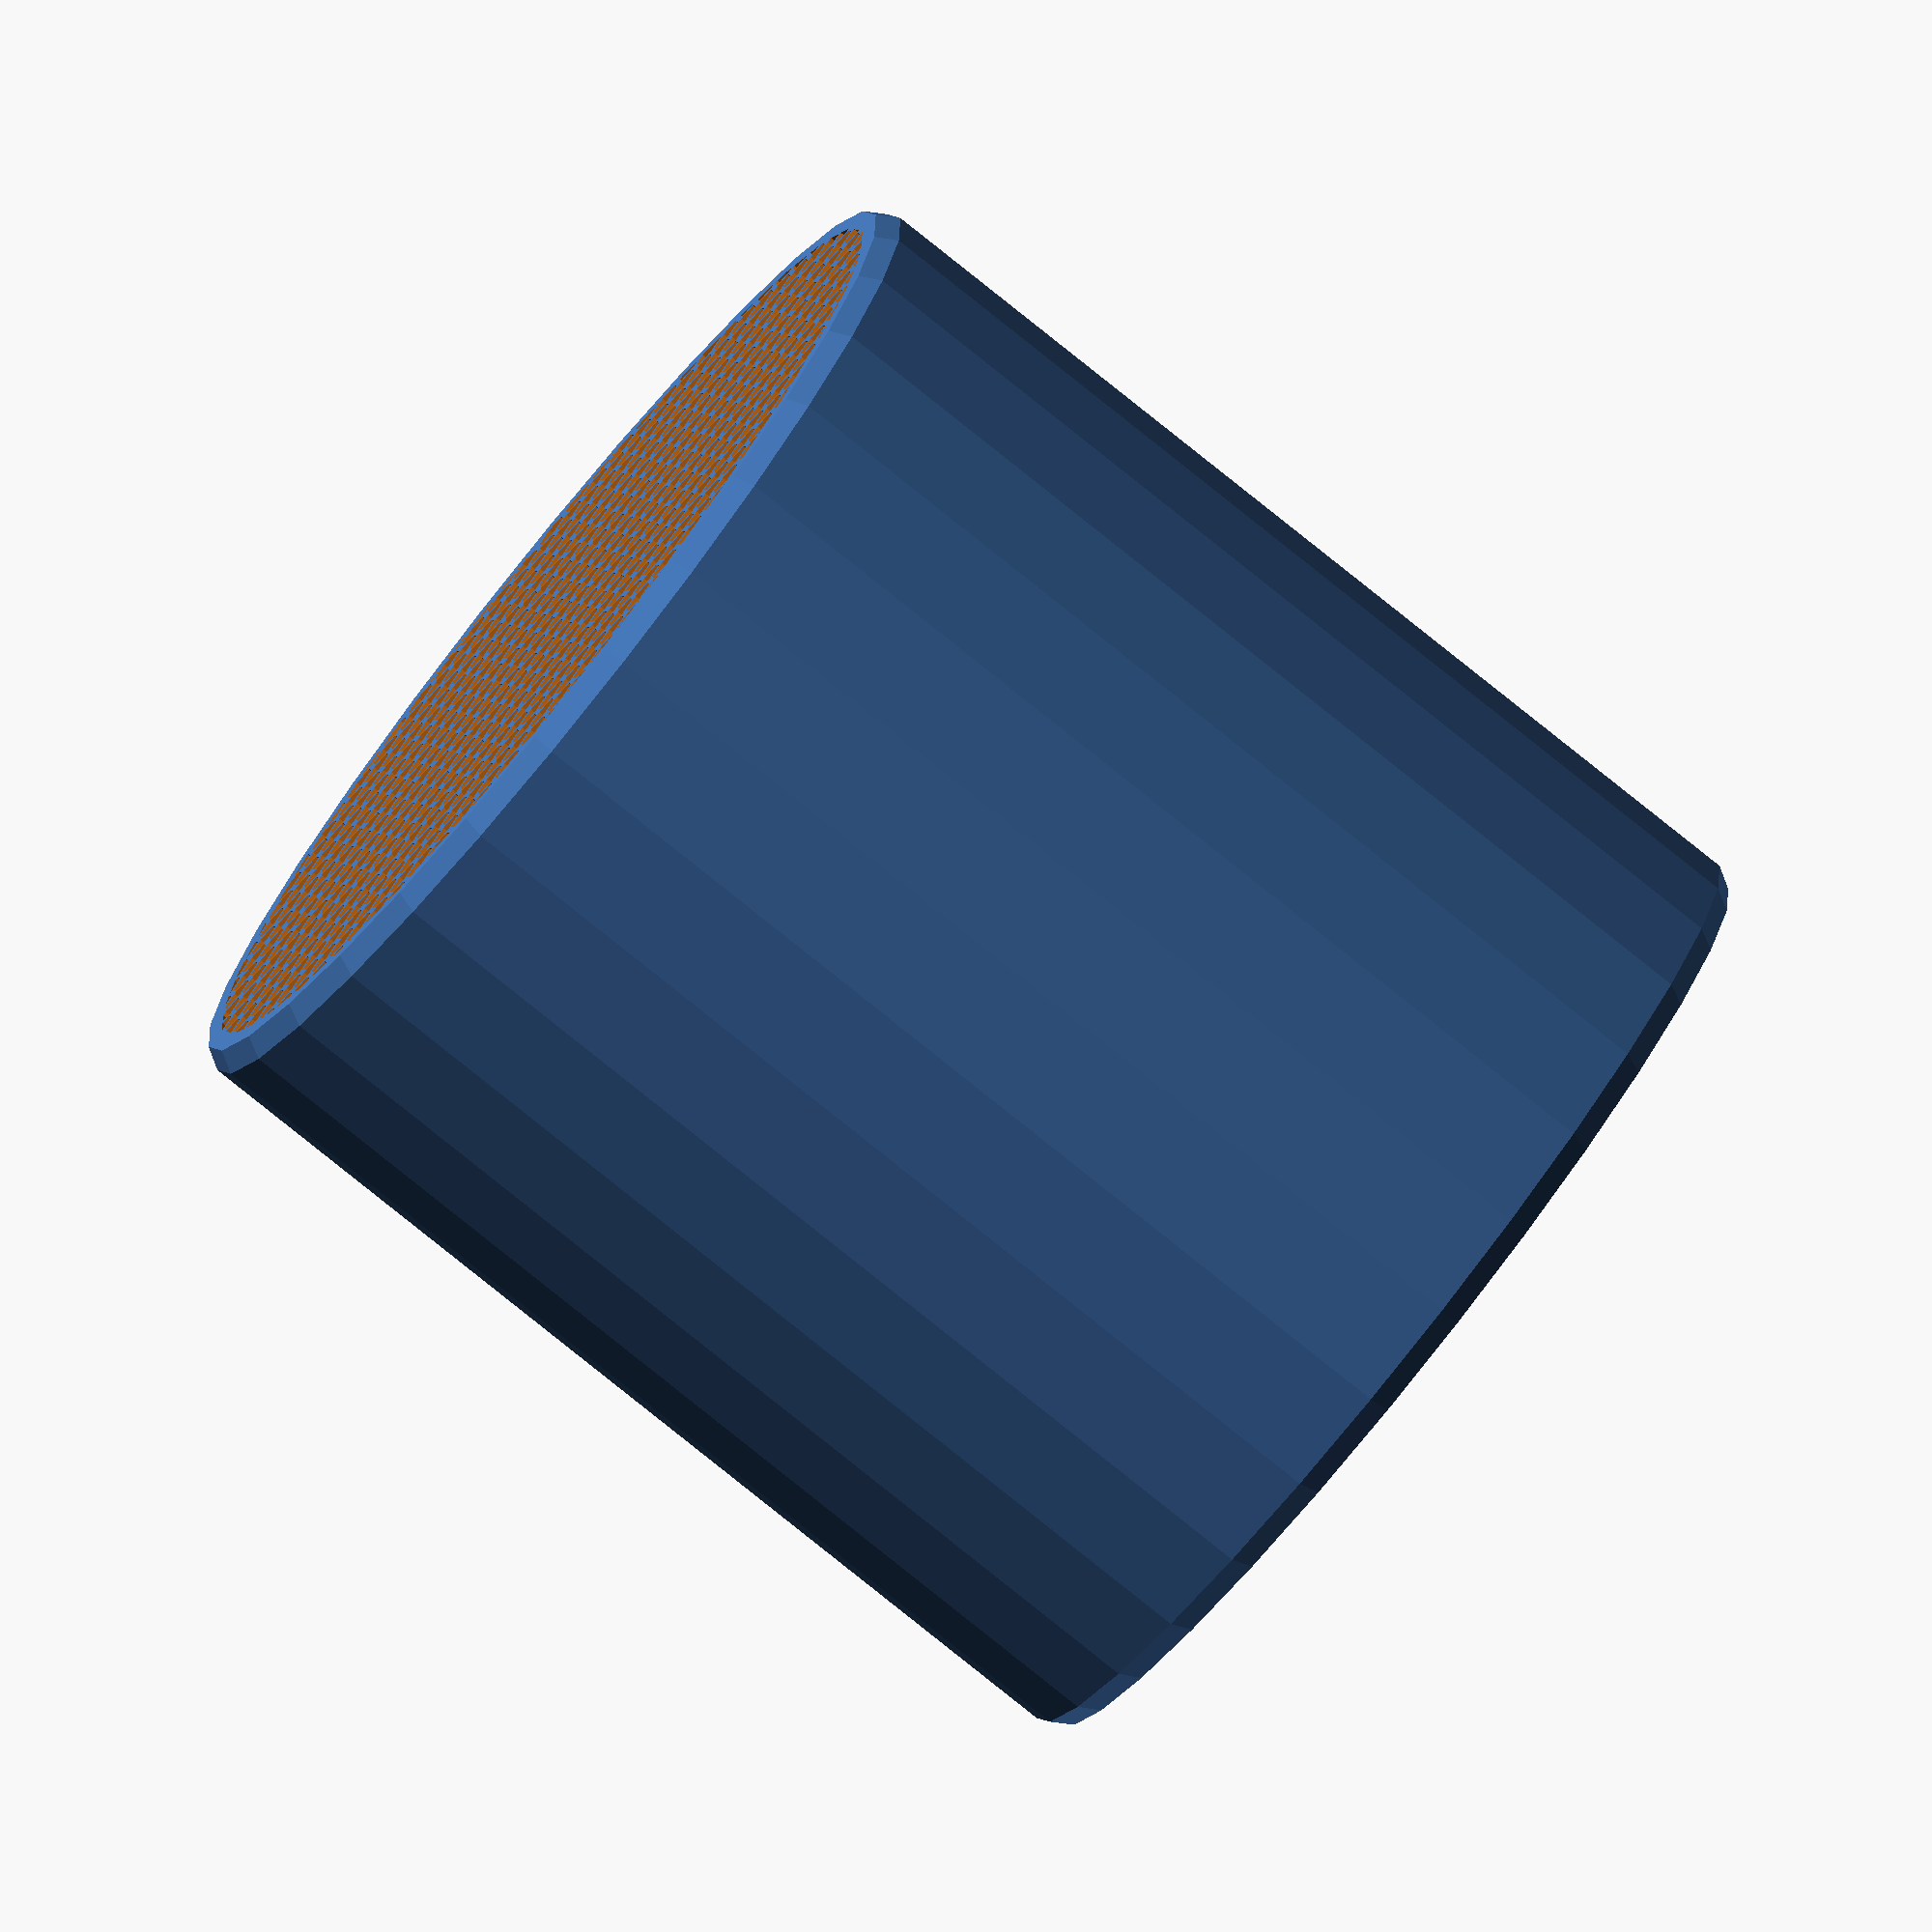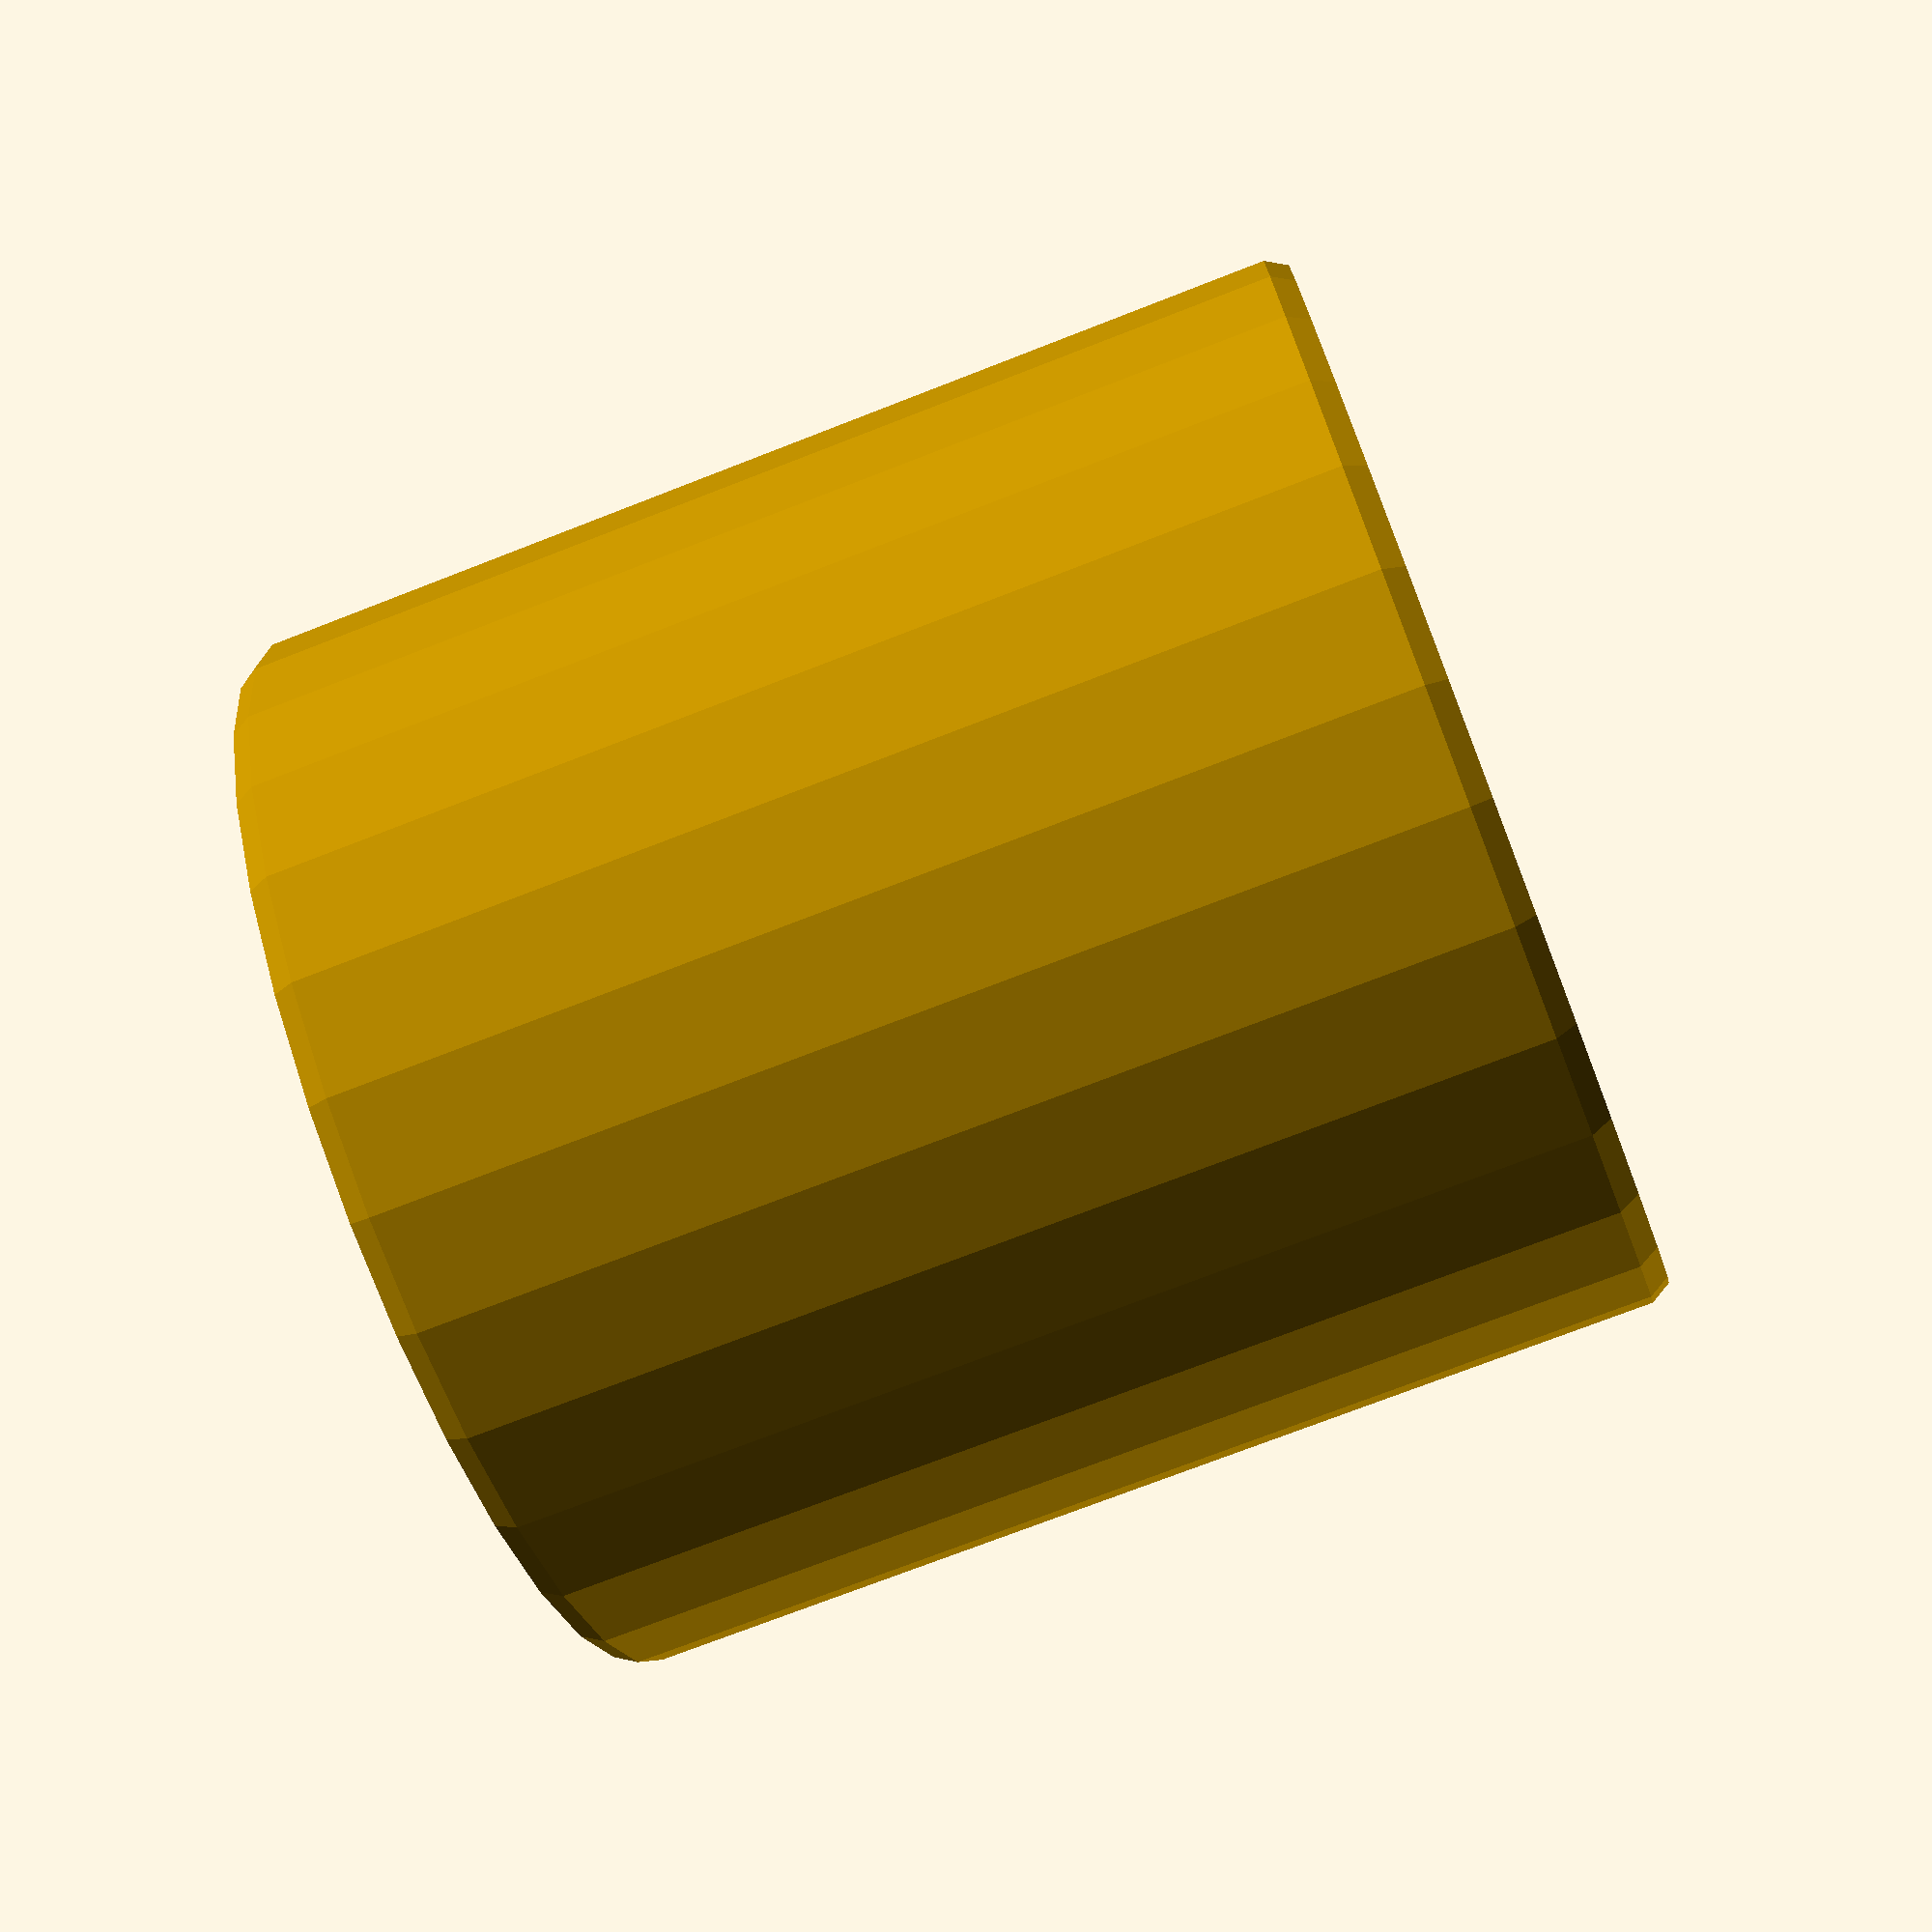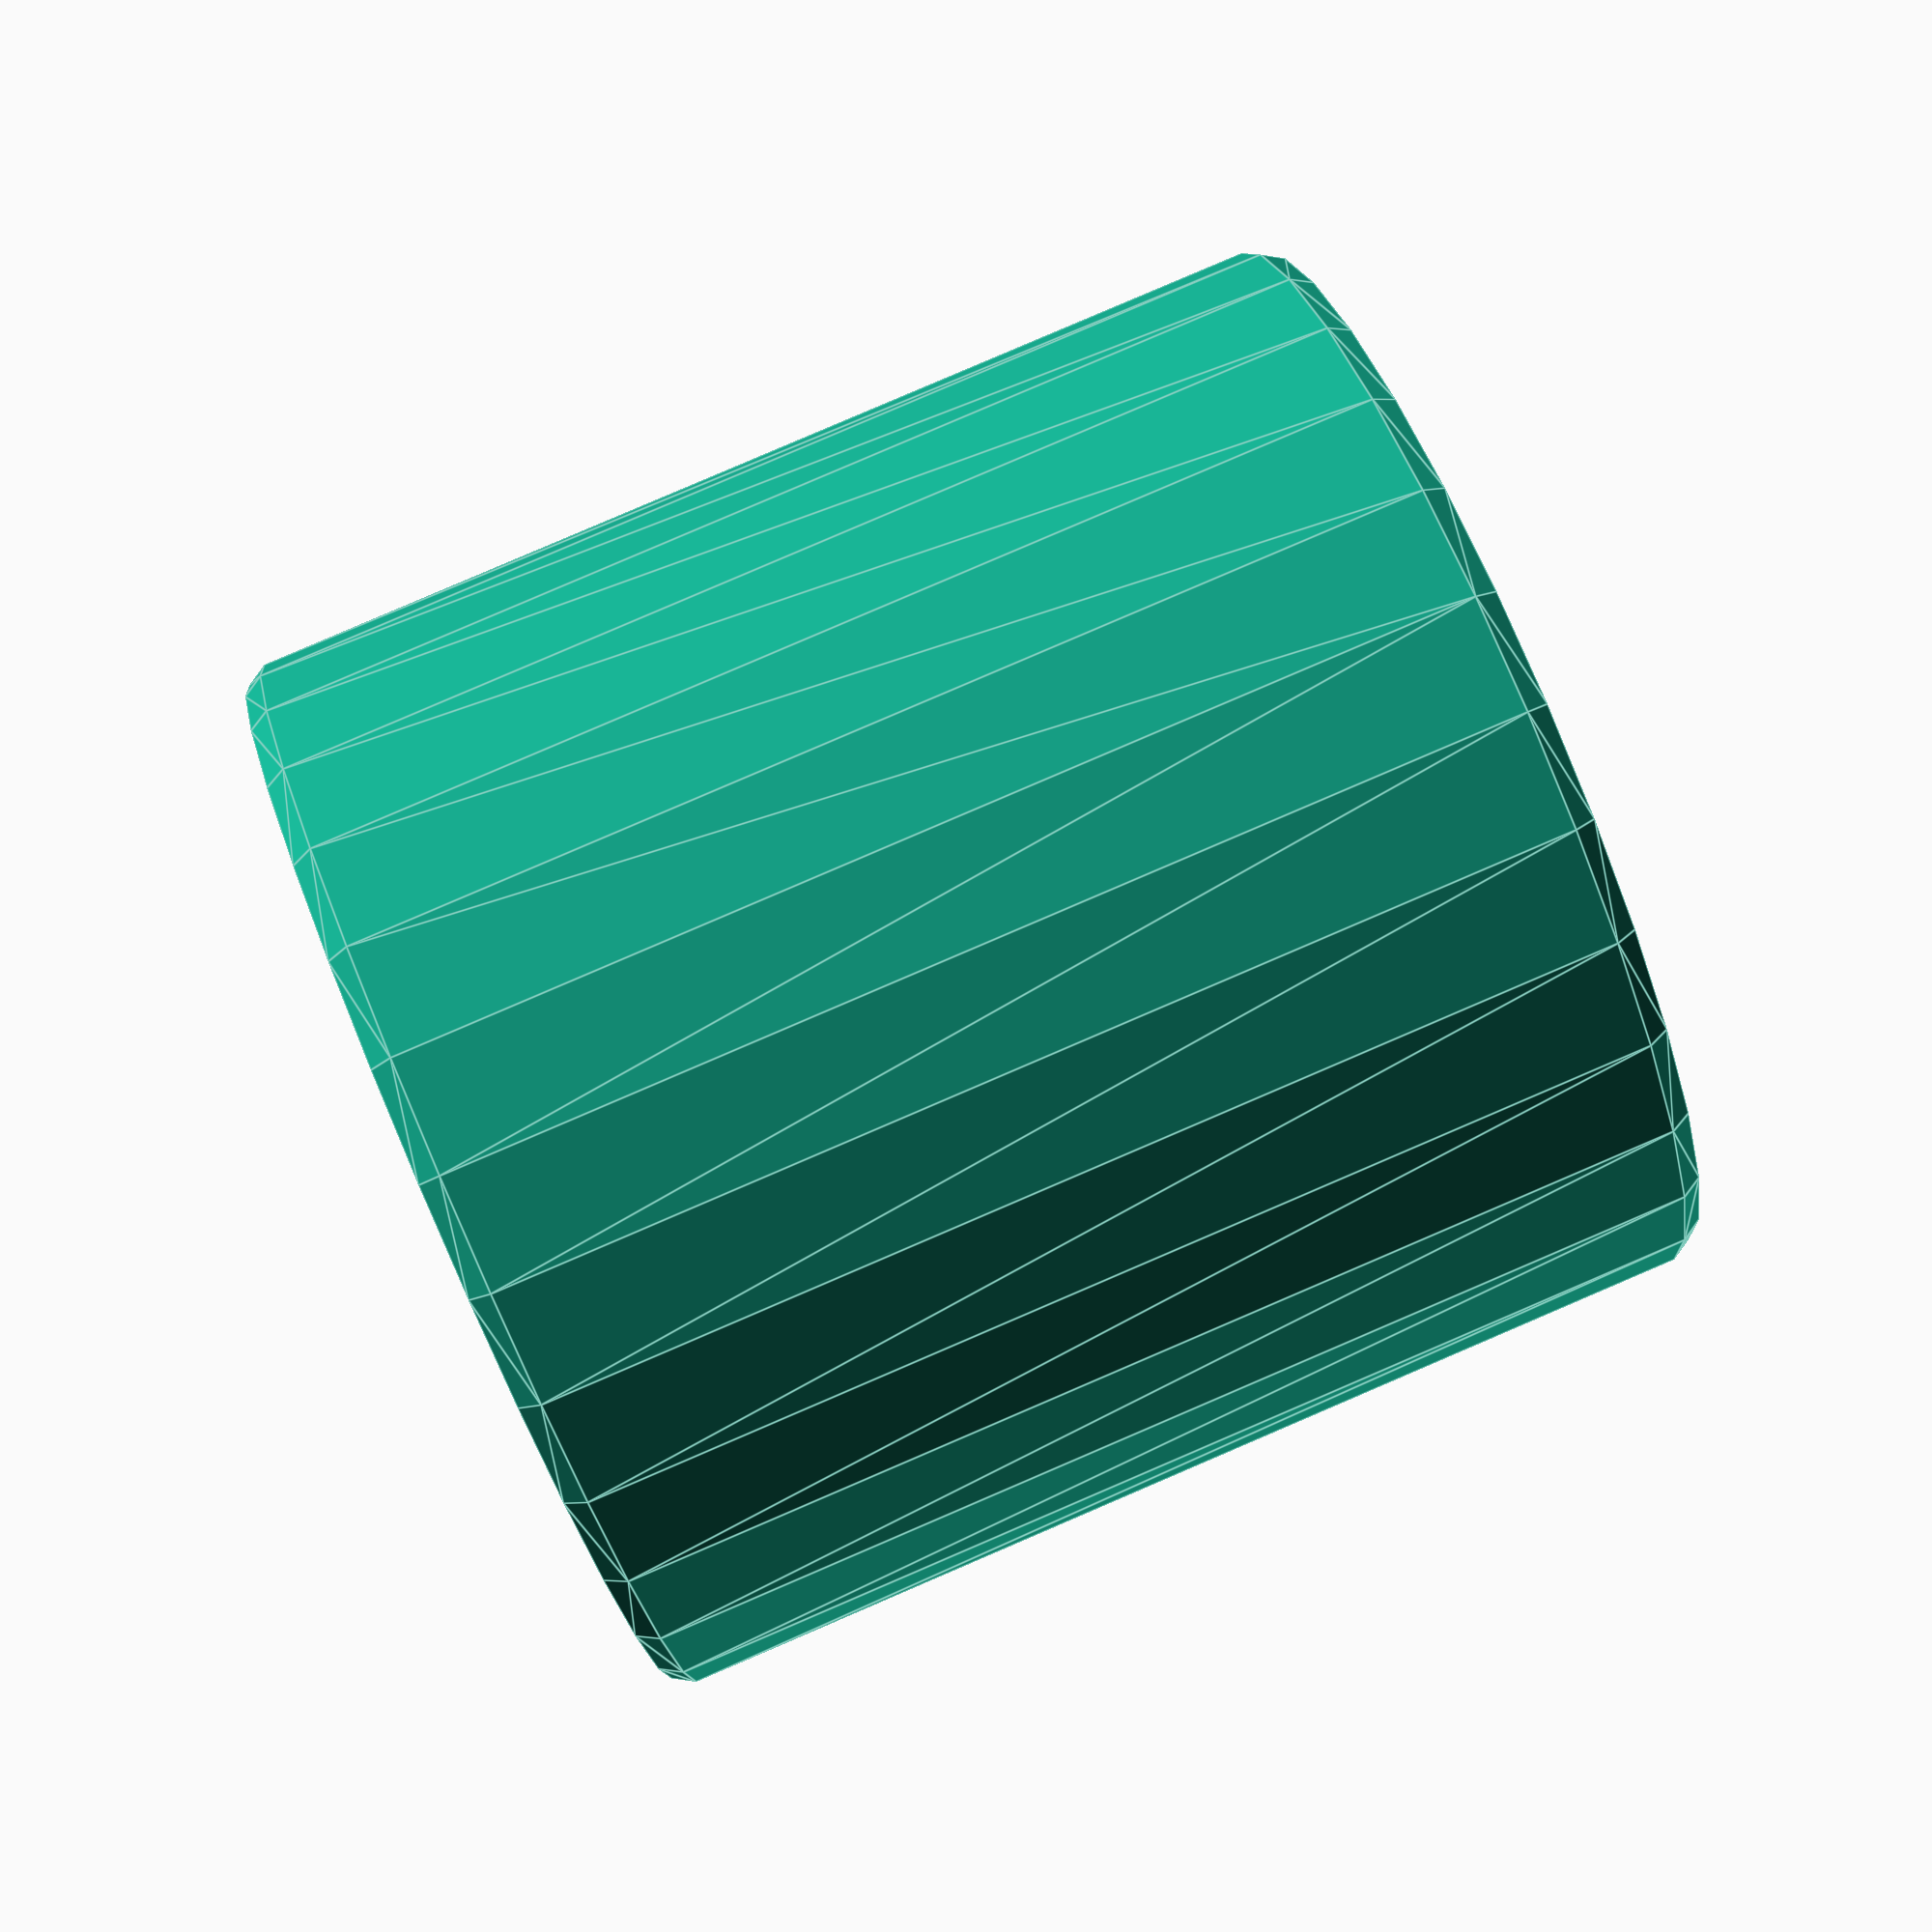
<openscad>
//corner radius(mm)make half as lenth to get a round sieve//
radius=50;
lengthx=100;
lengthy=100;
higth=100;
//overhang of the brim//
overhang=2;
//wall thikness//
wall=1.2;

// - honeycomb height
hc_height = 1.2;
// - hexagon hole diameter
hexagon_diameter = 3.8                                                                             ;
// - hexagon frame thickness
hexagon_thickness = 0.8;

r=radius/1;
b=lengthx-r;
l=lengthy-r;
h=higth/1;
u=overhang/1;
w=1.2/1;

//Backside//

back1_h=0/1;
back1_b=0/1;
back1p_l=(l+r)/2-13/1;
back1p_b=-30.5/1;
back2_h=0/1;
back2_b=0/1;
back2p_l=(l+r)/2-46/1;
back2p_b=0/1;



//knopfe top//

k1=22.5/1;

//knopfe seite//

k2=16/1;

k3=26/1;

//jack//
j1=34/1;


difference  (){
union(){
difference(){
    union(){
    minkowski(){
       union(){
            cylinder(h-u-u+w+w,r+w,r+w, center=true);
            translate([0,0,(h/2)-u/2+w])
            cylinder(u,r+w,r,center=true);
            translate([0,0,-(h/2)+u/2-w])
            cylinder(u,r,r+w,center=true);
           

           
        }
            cube([b-r,l-r,1],center=true);
               }
               
               ///////////////knopfe bobbel///////////

//translate([(b+r)/2-k1,(l+r)/2,-0.5])    
  //  rotate (a=90, v=[0,0,1])           
//scale([1,2,1])
//sphere(3);
               
//translate([(b+r)/2,(l+r)/2-k2,-0.5])               
//scale([1,2,1])
//sphere(3);
 
//translate([(b+r)/2,(l+r)/2-k3,-0.5])               
//scale([1,2,1])
//sphere(3);              
           }
               
               
                minkowski(){
        union(){
            cylinder(h-u-u,r,r, center=true);
            translate([0,0,(h/2)-u/2])
            cylinder(u,r,r-w,center=true);
            translate([0,0,-(h/2)+u/2])
            cylinder(u,r-w,r,center=true);
        }
            cube([b-r,l-r,1],center=true);
               }
               
               minkowski(){
            cylinder(h+w+w+w,r-u,r-u, center=true);
                   cube([b-r,l-r,1],center=true);
               }
           
///////////////////////////////           
/////////////zubehör///////////
///////////////////////////////

////////////jack//////////////
               
       //    translate([(b+r)/2-j1,(l+r+w)/2,-1.5])
         //  rotate(a=90, v=[1,0,0])
          // cylinder(w+0.1,4.5,3, center=true);   
           
            //   translate([(b+r)/2-j1,(l+r+w)/2-w,-1.5])
         //  rotate(a=90, v=[1,0,0])
           //cylinder(w+0.1,3,3, center=true); 
////////////mic////////////////
               
     //       translate([(b+r)/2-28.5,-(l+r+w)/2,2])
       //    rotate(a=90, v=[1,0,0])
         //  cylinder(w+h,1,1, center=true);      
               
               
               
               
////////////microUSB////////////
       //        translate([0,-(l+r+w)/2,0])
         
       //  rotate(a=90, v=[1,0,0])
         //  cube([10.5,7,w+h], center=true);   
    
///////////speakr//////////////         
 //translate([20,-(l+r+w)/2,0])
   //        rotate(a=90, v=[1,0,0])
     //      cube([14,2.5,w+h], center=true); 
       //    
         //  translate([-20,-(l+r+w)/2,0])
           //rotate(a=90, v=[1,0,0])
             //cube([14,2.5,w+h], center=true);   
           
           
           
////////////knopfe space//////////////////
          // rotate(a=90, v=[0,0,1])
                                                                                                                             //  translate([(l+r)/2,-(b)/2-2*u+w-0.4+k1,-0.5])                                                                                                                         rotate(a=90,v=[0,0,1])                                                                                                                          cube ([12,0.6,4],center=true);
           
         //   rotate(a=90, v=[0,0,1])
           //translate([(l+r)/2-((k2+k3)/2),-(b)/2-2*u+w-0.4,-0.5])
    //       cube ([22,0.6,4],center=true);
           
       }
       
       //---------------------------------------------------------------
//-- CUSTOMIZER PARAMETERS
//---------------------------------------------------------------

// - honeycomb length
hc_length = l+r;
// - honeycomb width
hc_width = b+r;



/* [HIDDEN] */

box = [hc_width, hc_length, hc_height];
       
       
intersection(){
    union(){
       
    
    
    difference(){
    hexagonal_grid(box, hexagon_diameter, hexagon_thickness);
            translate([back1p_b,back1p_l,    -(h+2*w)/2])
    
     cube([back1_h+2*hexagon_thickness,back1_b+2*hexagon_thickness,w],center=true);
                   translate([back2p_b,back2p_l,    -(h+2*w)/2])
    
     cube([back2_h+2*hexagon_thickness,back2_b+2*hexagon_thickness,w],center=true);
    }
    translate([back1p_b,back1p_l,    -(h+2*w)/2])
    difference(){
     cube([back1_h+2*hexagon_thickness,back1_b+2*hexagon_thickness,w],center=true);
     cube([back1_h,back1_b,w],center=true);   
    }
 //  translate([back2p_b,back2p_l,    -(h+2*w)/2])
  //   difference(){
 //    cube([back2_h+2*hexagon_thickness,back2_b+2*hexagon_thickness,w],center=true);
   //  cube([back2_h,back2_b,w],center=true);   
  //  }
    }
        
    
   
    
   
   
    minkowski(){
       union(){
            cylinder(h-u-u+w+w,r+w,r+w, center=true);
            translate([0,0,(h/2)-u/2+w])
            cylinder(u,r+w,r,center=true);
            translate([0,0,-(h/2)+u/2-w])
            cylinder(u,r,r+w,center=true);
           

           
        }
            cube([b-r,l-r,1],center=true);
               }
           }
//    hexagonal_grid([25, 25, 5], 5, 1);
       }
////////////jack//////////////
               
        //   translate([(b+r)/2-j1,(l+r+w)/2,-1.5])
          // rotate(a=90, v=[1,0,0])
           //cylinder(w+0.1,4.5,3, center=true);   
           
          //     translate([(b+r)/2-j1,(l+r+w)/2-w,-1.5])
          // rotate(a=90, v=[1,0,0])
           //cylinder(w+0.1,3,3, center=true); 
   }

//---------------------------------------------------------------
//-- MODULES
//---------------------------------------------------------------



// * HONEYCOMB

module hexagonal_grid(box, hexagon_diameter, hexagon_thickness){
// first arg is vector that defines the bounding box, length, width, height
// second arg in the 'diameter' of the holes. In OpenScad, this refers to the corner-to-corner diameter, not flat-to-flat
// this diameter is 2/sqrt(3) times larger than flat to flat
// third arg is wall thickness.  This also is measured that the corners, not the flats. 

// example 
//    hexagonal_grid([25, 25, 5], 5, 1);

translate([0,0,-(h+2*w)/2])
    difference(){
        cube(box, center = true);
        hexgrid(box, hexagon_diameter, hexagon_thickness);
        
        
        
    }
}


module hex_hole(hexdiameter, height){
        translate([0, 0, 0]) rotate([0, 0, 0]) cylinder(d = hexdiameter, h = height, center = true, $fn = 6);
}


module hexgrid(box, hexagon_diameter, hexagon_thickness) {
    cos60 = cos(60);
    sin60 = sin(60);
    d = hexagon_diameter + hexagon_thickness;
    a = d*sin60;

    moduloX = (box[0] % (2*a*sin60));
//    numX = (box[0] - moduloX) / a;
    numX =  floor(box[0] / (2*a*sin60));
    oddX = numX % 2;
    numberX = numX;

    moduloY = (box[1] % a);
//    numY = (box[1] - moduloY) / a;
    numY =  floor(box[1]/a);
    oddY = numY % 2;
    numberY = numY;

// Center the central hexagon on the origin of coordinates
    deltaY = oddY == 1 ? a/2 : 0;

    x0 = (numberX + 2) * 2*a*sin60;
    y0 = (numberY + 2) * a/2 + deltaY;

    for(x = [ -x0: 2*a*sin60 : x0]) {
        for(y = [ -y0 : a : y0]) {
            translate([x, y, 0]) hex_hole(hexdiameter = hexagon_diameter, height = box[2] + 0.001);
           translate([x + a*sin60, y + a*cos60 , 0]) hex_hole(hexdiameter = hexagon_diameter, height = box[2] + 0.001);
// echo ([x, y]);
// echo ([x + a*sin60, y + a*cos60]);
            
         } //fo
    } //fo
} //mo

// * END OF HONEYCOMB



//---------------------------------------------------------------
//-- RENDERS
//---------------------------------------------------------------

</openscad>
<views>
elev=259.6 azim=220.8 roll=308.8 proj=o view=solid
elev=253.5 azim=197.1 roll=68.7 proj=p view=solid
elev=275.7 azim=50.0 roll=246.8 proj=p view=edges
</views>
